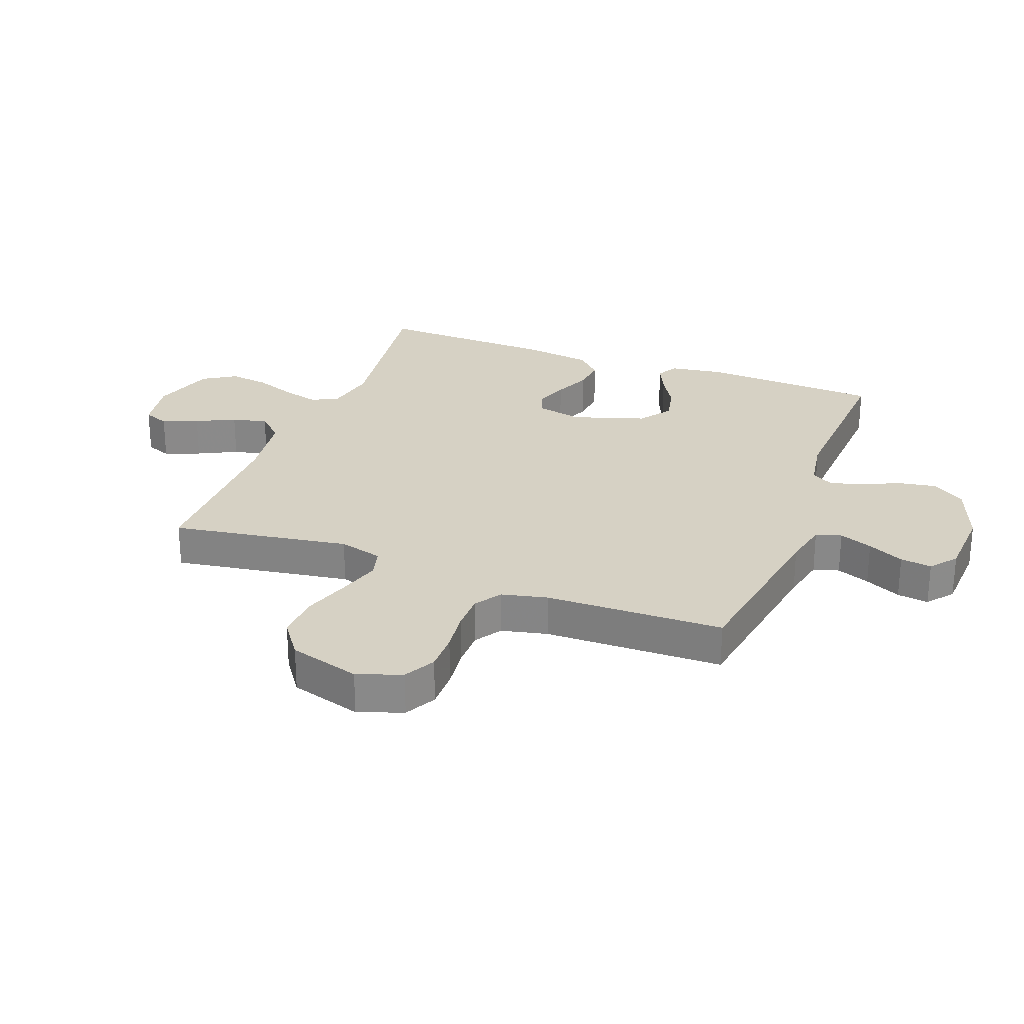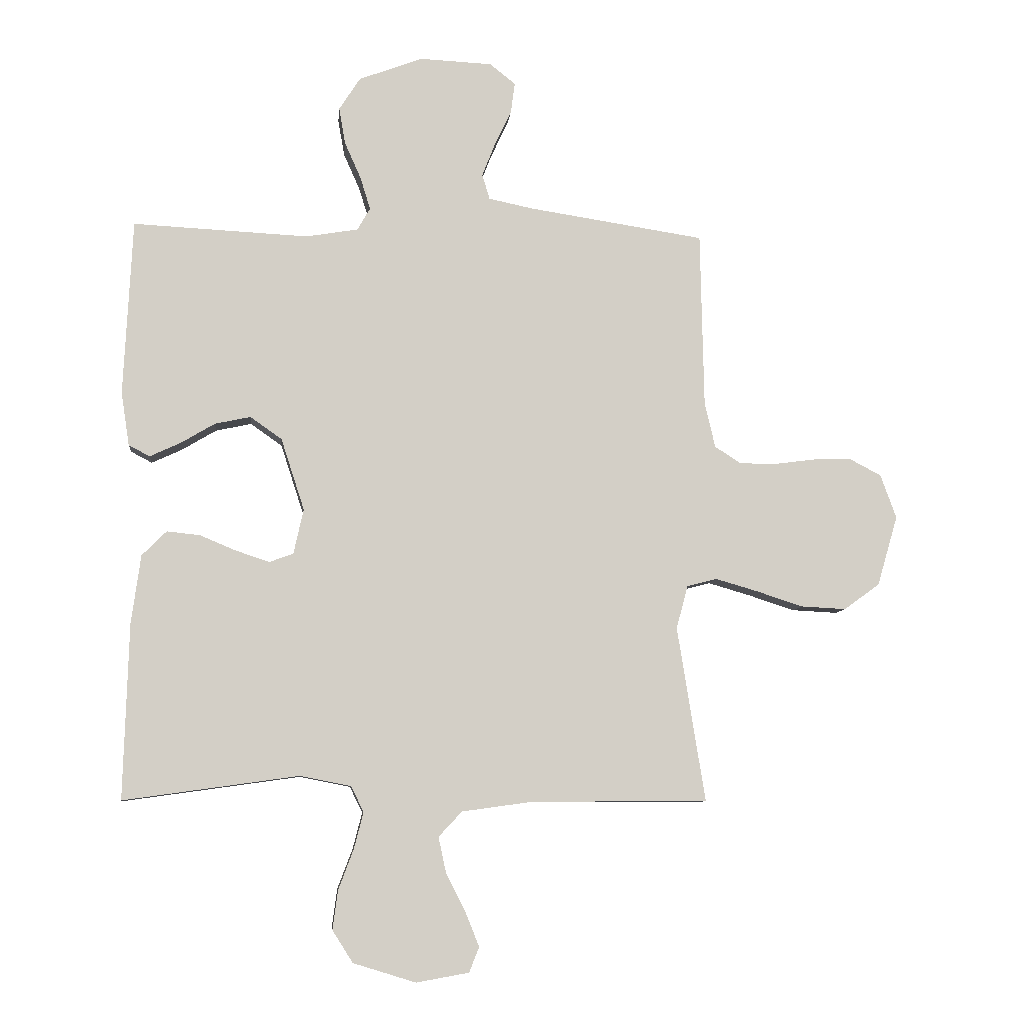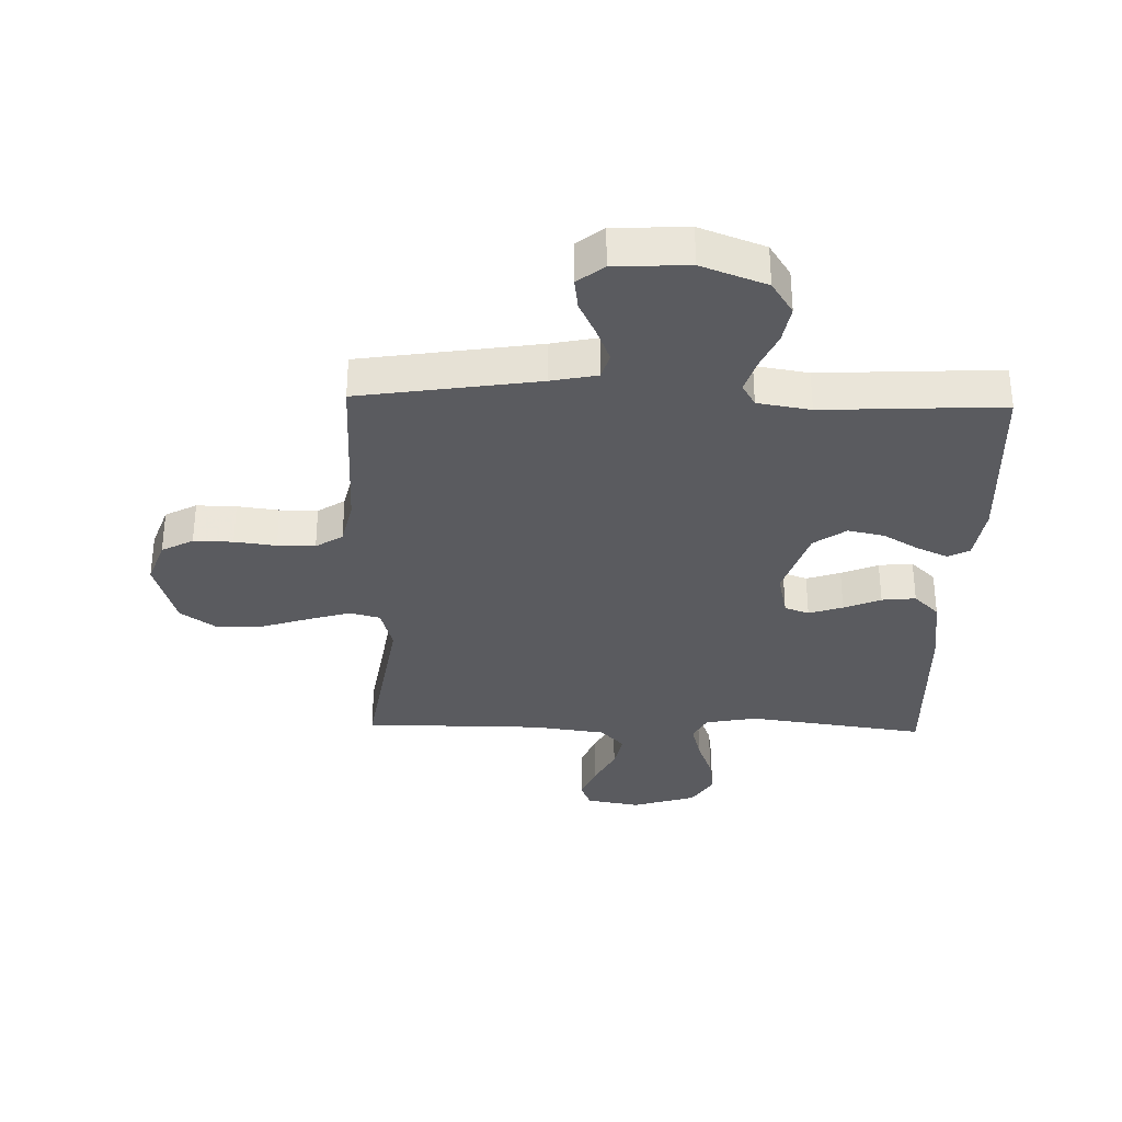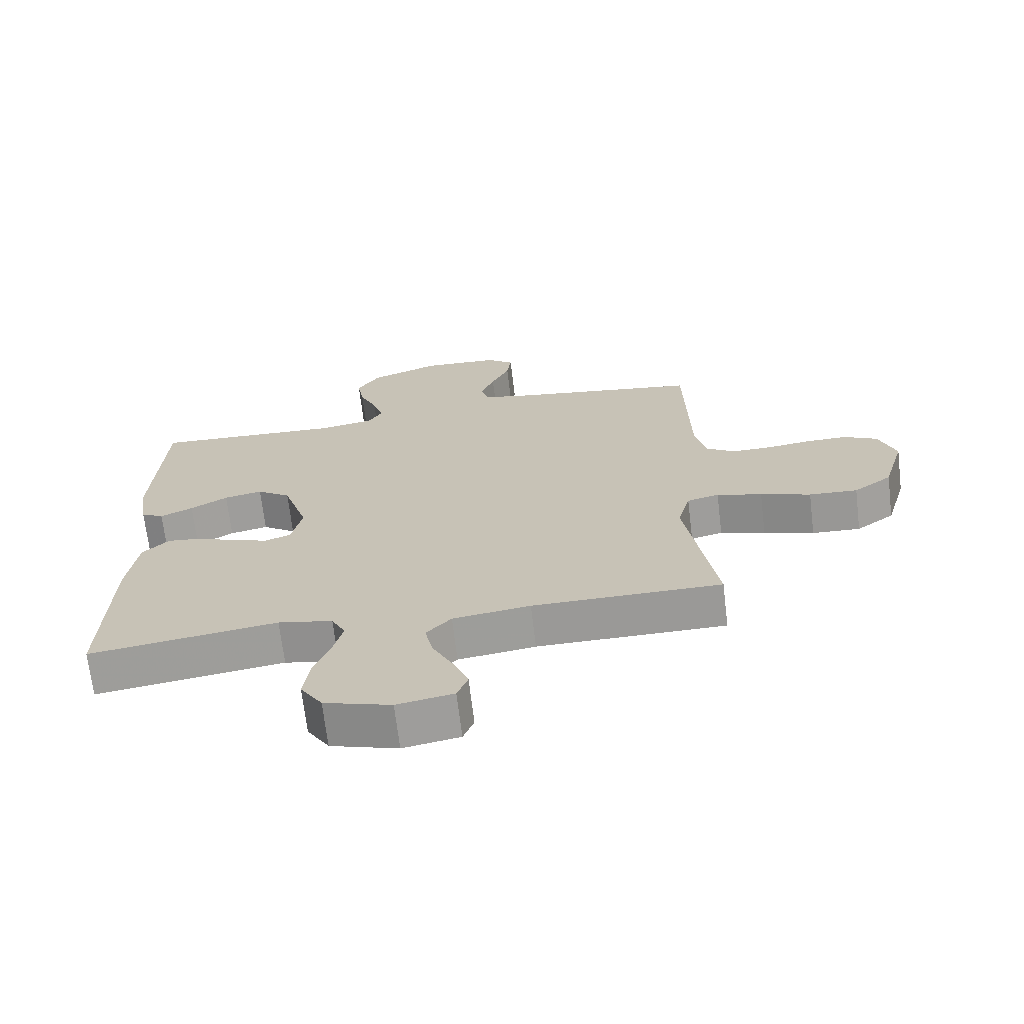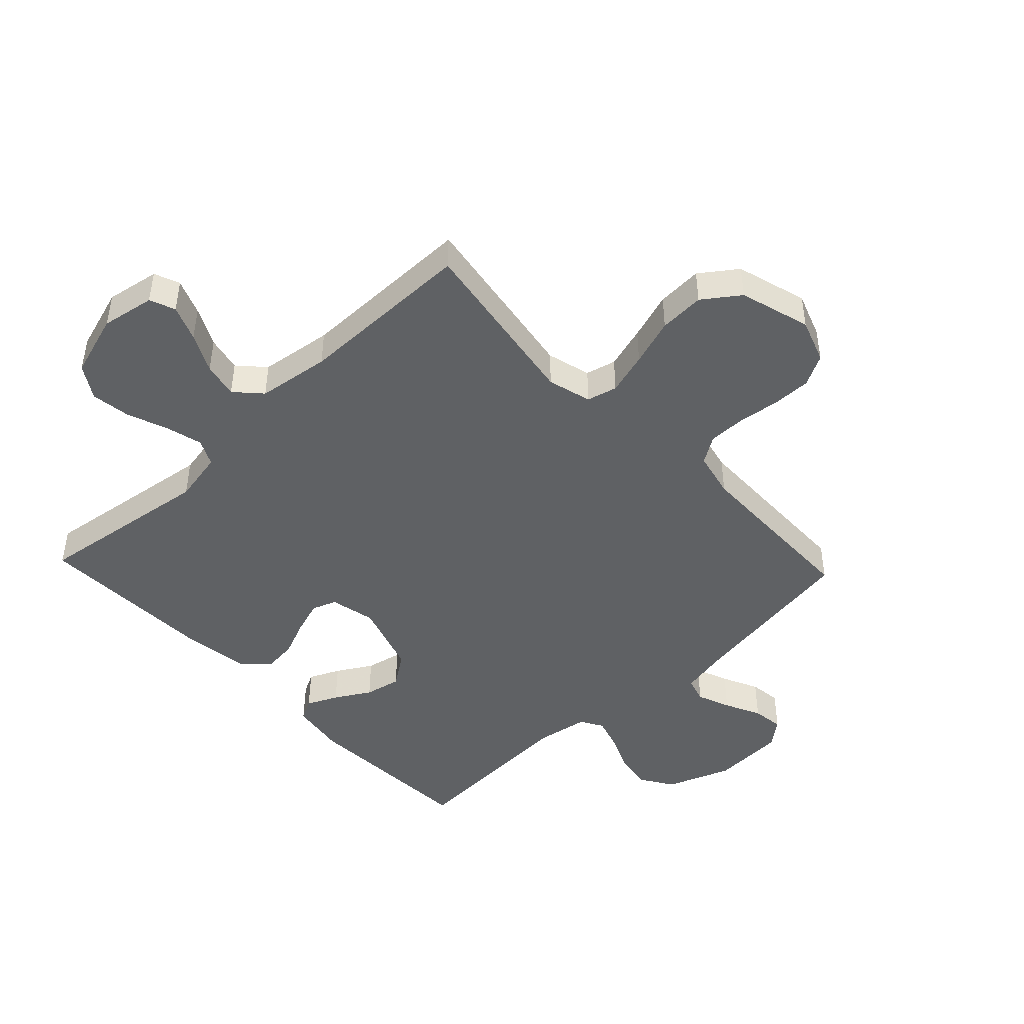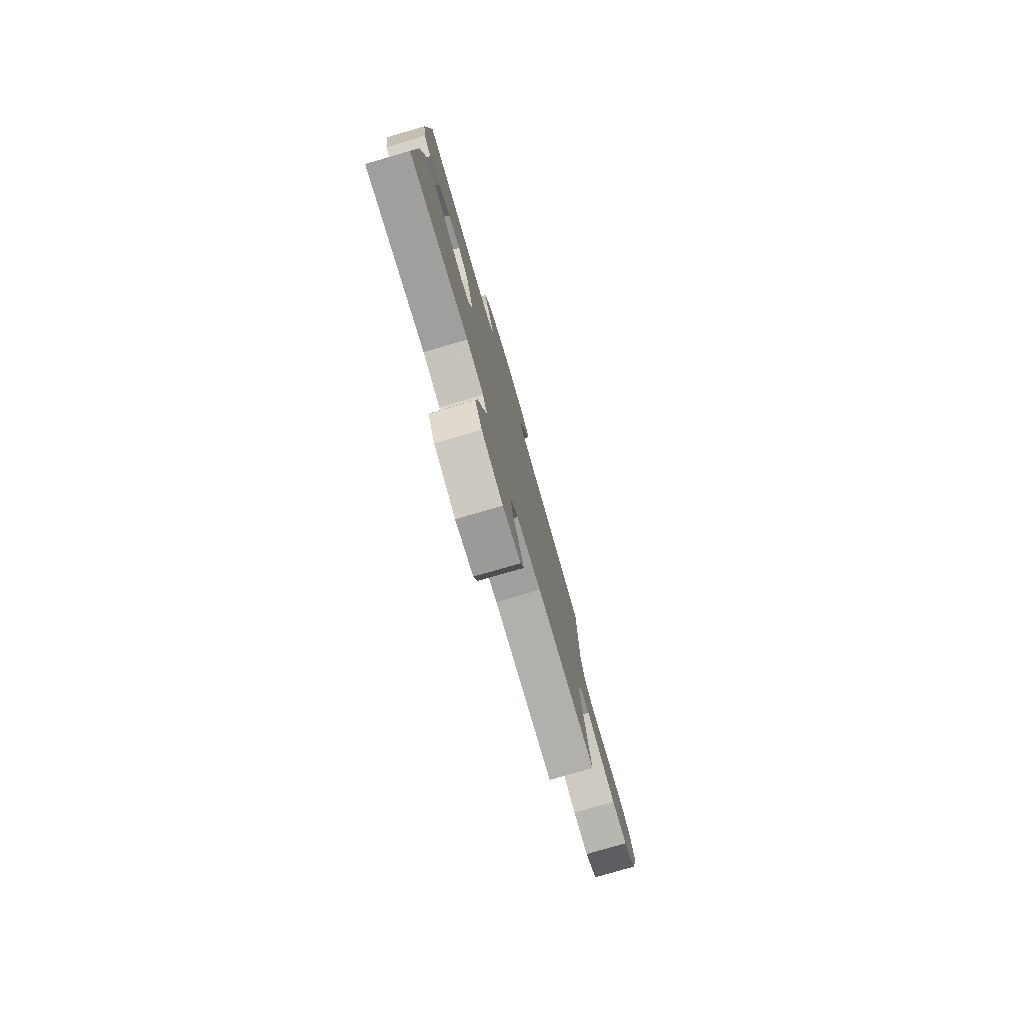
<metadata>
{"format":"obj","ext":"obj","renderer":"f3d","projection":"perspective","resolution":1024,"background":"white","views":[{"elev":26.8,"azim":-69.1,"up":"+Y"},{"elev":-7.9,"azim":174.4,"up":"+Z"},{"elev":-33.1,"azim":-1.5,"up":"+Y"},{"elev":-69.0,"azim":-173.2,"up":"+Z"},{"elev":-45.7,"azim":-136.6,"up":"+Y"},{"elev":-78.8,"azim":106.2,"up":"+Z"}]}
</metadata>
<code>
v -0.5 0.07 -0.5
v -0.452 0.07 -0.2
v -0.472 0.07 -0.126
v -0.523 0.07 -0.113
v -0.595 0.07 -0.134
v -0.675 0.07 -0.16
v -0.752 0.07 -0.164
v -0.813 0.07 -0.12
v -0.848 0.07 0
v -0.821 0.07 0.075
v -0.768 0.07 0.103
v -0.702 0.07 0.102
v -0.632 0.07 0.093
v -0.569 0.07 0.093
v -0.524 0.07 0.122
v -0.506 0.07 0.2
v -0.5 0.07 0.5
v -0.2 0.07 0.546
v -0.123 0.07 0.562
v -0.11 0.07 0.605
v -0.132 0.07 0.661
v -0.161 0.07 0.722
v -0.168 0.07 0.775
v -0.124 0.07 0.81
v 0 0.07 0.816
v 0.109 0.07 0.775
v 0.145 0.07 0.719
v 0.134 0.07 0.656
v 0.106 0.07 0.593
v 0.089 0.07 0.538
v 0.111 0.07 0.5
v 0.2 0.07 0.485
v 0.5 0.07 0.5
v 0.515 0.07 0.2
v 0.501 0.07 0.108
v 0.465 0.07 0.089
v 0.413 0.07 0.113
v 0.354 0.07 0.148
v 0.293 0.07 0.161
v 0.239 0.07 0.123
v 0.199 0.07 0
v 0.216 0.07 -0.077
v 0.257 0.07 -0.092
v 0.314 0.07 -0.073
v 0.376 0.07 -0.047
v 0.433 0.07 -0.041
v 0.475 0.07 -0.083
v 0.491 0.07 -0.2
v 0.5 0.07 -0.5
v 0.2 0.07 -0.458
v 0.113 0.07 -0.475
v 0.091 0.07 -0.519
v 0.107 0.07 -0.581
v 0.133 0.07 -0.65
v 0.142 0.07 -0.717
v 0.107 0.07 -0.772
v 0 0.07 -0.805
v -0.09 0.07 -0.789
v -0.107 0.07 -0.746
v -0.083 0.07 -0.686
v -0.05 0.07 -0.621
v -0.037 0.07 -0.561
v -0.077 0.07 -0.518
v -0.2 0.07 -0.501
v -0.5 0 -0.5
v -0.452 0 -0.2
v -0.472 0 -0.126
v -0.523 0 -0.113
v -0.595 0 -0.134
v -0.675 0 -0.16
v -0.752 0 -0.164
v -0.813 0 -0.12
v -0.848 0 0
v -0.821 0 0.075
v -0.768 0 0.103
v -0.702 0 0.102
v -0.632 0 0.093
v -0.569 0 0.093
v -0.524 0 0.122
v -0.506 0 0.2
v -0.5 0 0.5
v -0.2 0 0.546
v -0.123 0 0.562
v -0.11 0 0.605
v -0.132 0 0.661
v -0.161 0 0.722
v -0.168 0 0.775
v -0.124 0 0.81
v 0 0 0.816
v 0.109 0 0.775
v 0.145 0 0.719
v 0.134 0 0.656
v 0.106 0 0.593
v 0.089 0 0.538
v 0.111 0 0.5
v 0.2 0 0.485
v 0.5 0 0.5
v 0.515 0 0.2
v 0.501 0 0.108
v 0.465 0 0.089
v 0.413 0 0.113
v 0.354 0 0.148
v 0.293 0 0.161
v 0.239 0 0.123
v 0.199 0 0
v 0.216 0 -0.077
v 0.257 0 -0.092
v 0.314 0 -0.073
v 0.376 0 -0.047
v 0.433 0 -0.041
v 0.475 0 -0.083
v 0.491 0 -0.2
v 0.5 0 -0.5
v 0.2 0 -0.458
v 0.113 0 -0.475
v 0.091 0 -0.519
v 0.107 0 -0.581
v 0.133 0 -0.65
v 0.142 0 -0.717
v 0.107 0 -0.772
v 0 0 -0.805
v -0.09 0 -0.789
v -0.107 0 -0.746
v -0.083 0 -0.686
v -0.05 0 -0.621
v -0.037 0 -0.561
v -0.077 0 -0.518
v -0.2 0 -0.501
f 59 60 61
f 58 59 61
f 57 58 61
f 56 57 61
f 55 56 61
f 54 55 61
f 53 54 61
f 52 53 61 62
f 51 52 62 63
f 48 49 50
f 47 48 50
f 46 47 50
f 45 46 50
f 44 45 50
f 43 44 50 51
f 51 63 64
f 43 51 64
f 42 43 64
f 36 37 38
f 35 36 38
f 34 35 38
f 33 34 38
f 32 33 38
f 31 32 38 39
f 30 31 39 40
f 27 28 29
f 26 27 29
f 25 26 29
f 24 25 29
f 23 24 29
f 22 23 29
f 21 22 29
f 20 21 29 30
f 30 40 41
f 20 30 41
f 19 20 41
f 16 17 18
f 41 42 64
f 19 41 64
f 18 19 64
f 16 18 64
f 15 16 64
f 11 12 13
f 10 11 13
f 9 10 13
f 8 9 13
f 7 8 13
f 6 7 13
f 5 6 13
f 64 1 2
f 64 2 3
f 14 15 64 3
f 4 5 13 14
f 3 4 14
f 125 124 123
f 125 123 122
f 125 122 121
f 125 121 120
f 125 120 119
f 125 119 118
f 125 118 117
f 126 125 117 116
f 127 126 116 115
f 114 113 112
f 114 112 111
f 114 111 110
f 114 110 109
f 114 109 108
f 115 114 108 107
f 128 127 115
f 128 115 107
f 128 107 106
f 102 101 100
f 102 100 99
f 102 99 98
f 102 98 97
f 102 97 96
f 103 102 96 95
f 104 103 95 94
f 93 92 91
f 93 91 90
f 93 90 89
f 93 89 88
f 93 88 87
f 93 87 86
f 93 86 85
f 94 93 85 84
f 105 104 94
f 105 94 84
f 105 84 83
f 82 81 80
f 128 106 105
f 128 105 83
f 128 83 82
f 128 82 80
f 128 80 79
f 77 76 75
f 77 75 74
f 77 74 73
f 77 73 72
f 77 72 71
f 77 71 70
f 77 70 69
f 66 65 128
f 67 66 128
f 67 128 79 78
f 78 77 69 68
f 78 68 67
f 1 65 66 2
f 2 66 67 3
f 3 67 68 4
f 4 68 69 5
f 5 69 70 6
f 6 70 71 7
f 7 71 72 8
f 8 72 73 9
f 9 73 74 10
f 10 74 75 11
f 11 75 76 12
f 12 76 77 13
f 13 77 78 14
f 14 78 79 15
f 15 79 80 16
f 16 80 81 17
f 17 81 82 18
f 18 82 83 19
f 19 83 84 20
f 20 84 85 21
f 21 85 86 22
f 22 86 87 23
f 23 87 88 24
f 24 88 89 25
f 25 89 90 26
f 26 90 91 27
f 27 91 92 28
f 28 92 93 29
f 29 93 94 30
f 30 94 95 31
f 31 95 96 32
f 32 96 97 33
f 33 97 98 34
f 34 98 99 35
f 35 99 100 36
f 36 100 101 37
f 37 101 102 38
f 38 102 103 39
f 39 103 104 40
f 40 104 105 41
f 41 105 106 42
f 42 106 107 43
f 43 107 108 44
f 44 108 109 45
f 45 109 110 46
f 46 110 111 47
f 47 111 112 48
f 48 112 113 49
f 49 113 114 50
f 50 114 115 51
f 51 115 116 52
f 52 116 117 53
f 53 117 118 54
f 54 118 119 55
f 55 119 120 56
f 56 120 121 57
f 57 121 122 58
f 58 122 123 59
f 59 123 124 60
f 60 124 125 61
f 61 125 126 62
f 62 126 127 63
f 63 127 128 64
f 64 128 65 1

</code>
